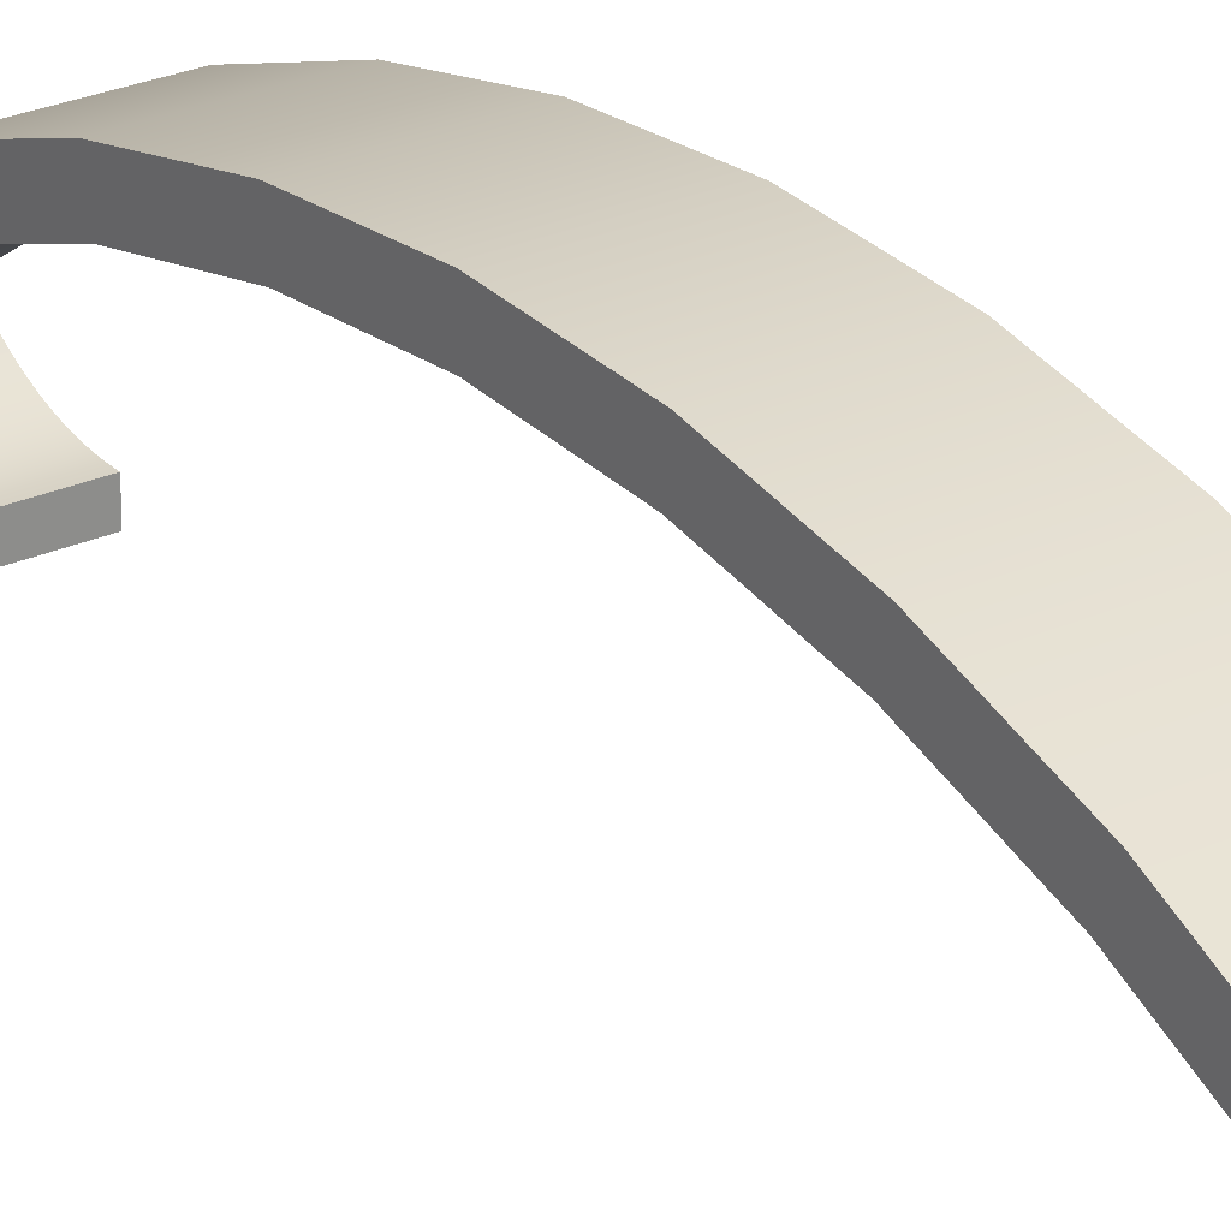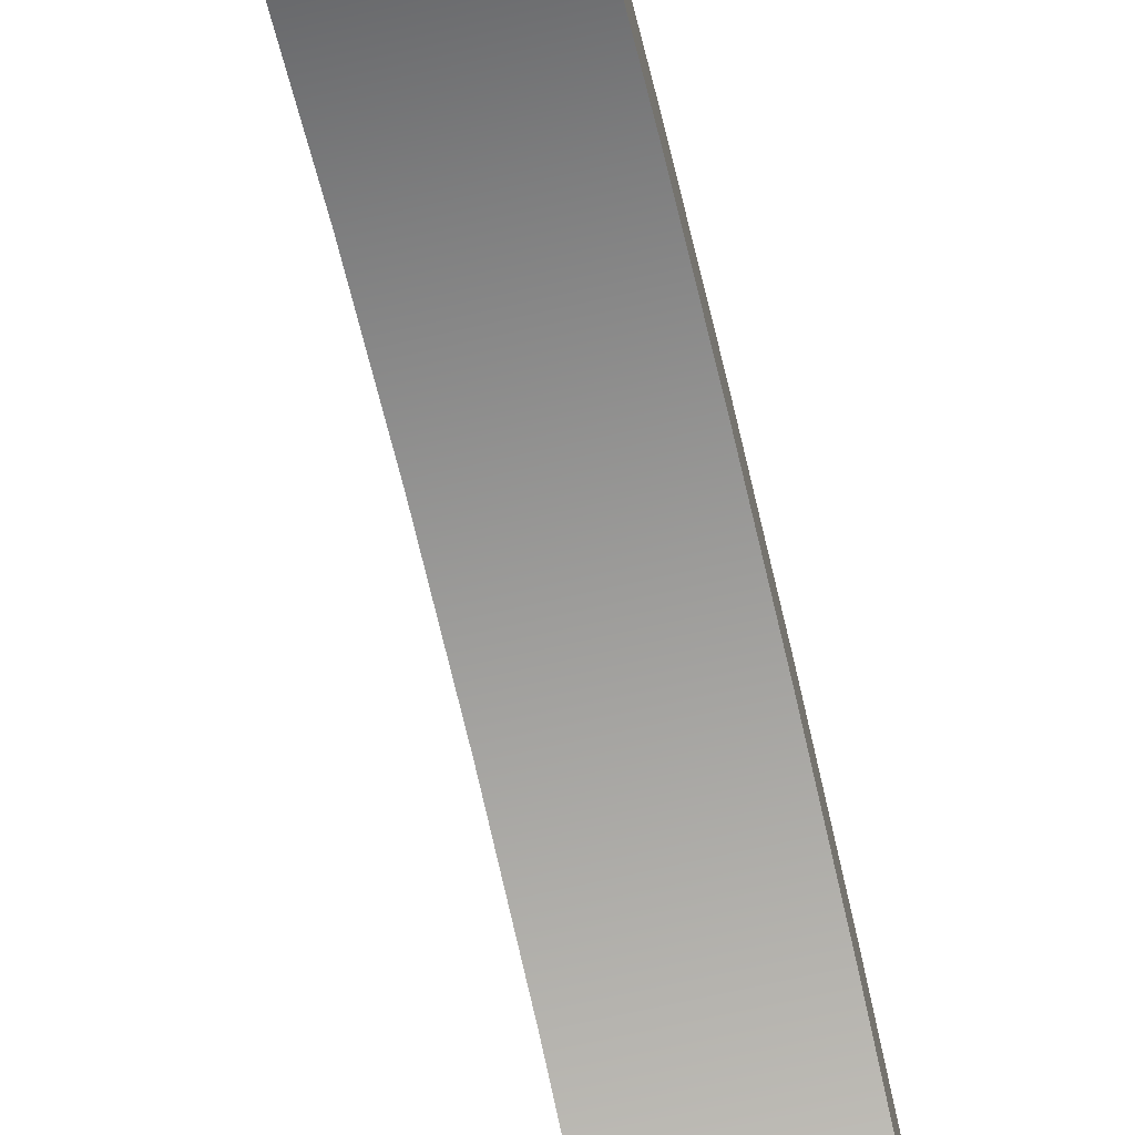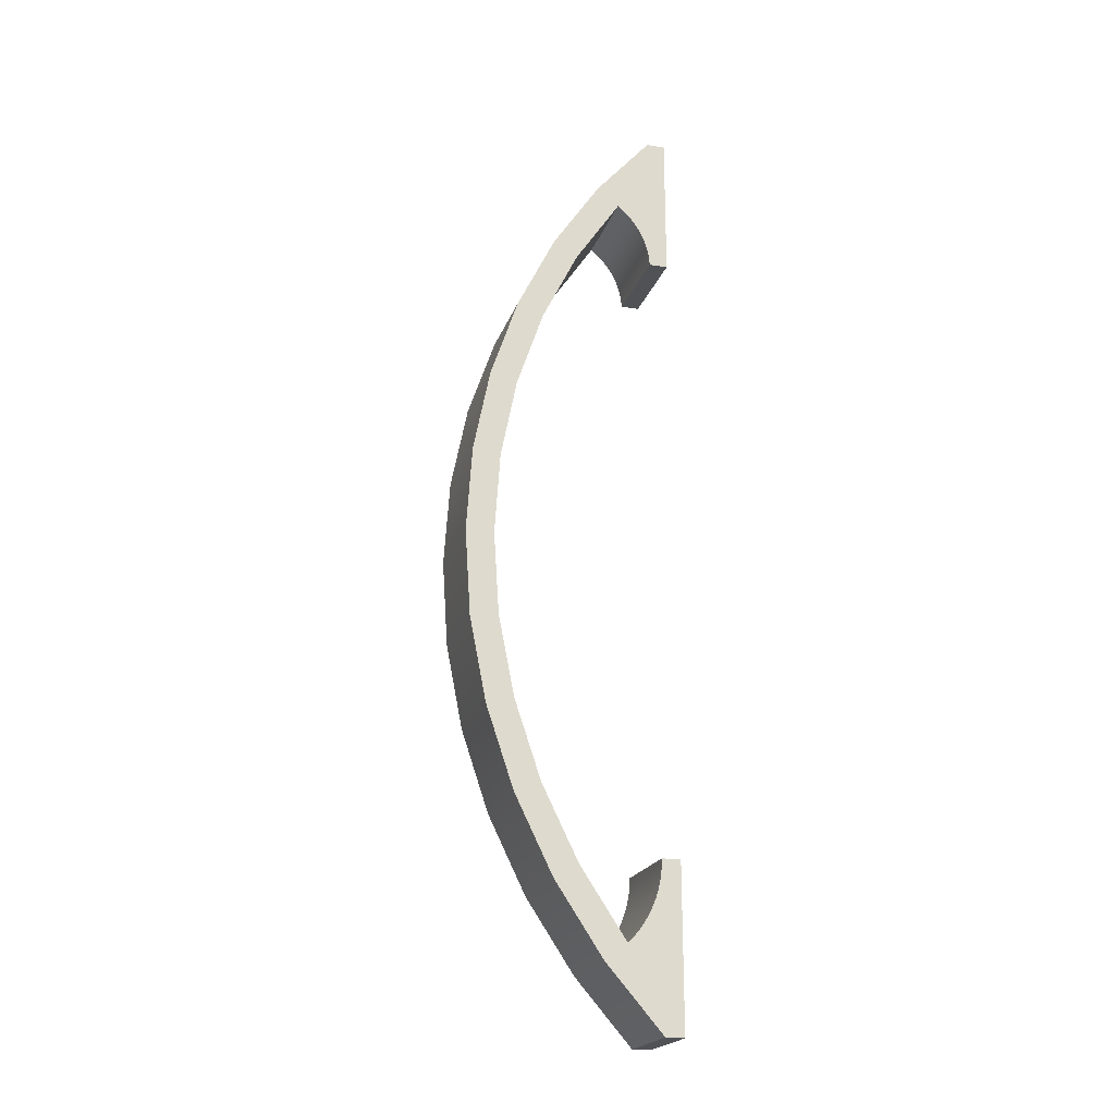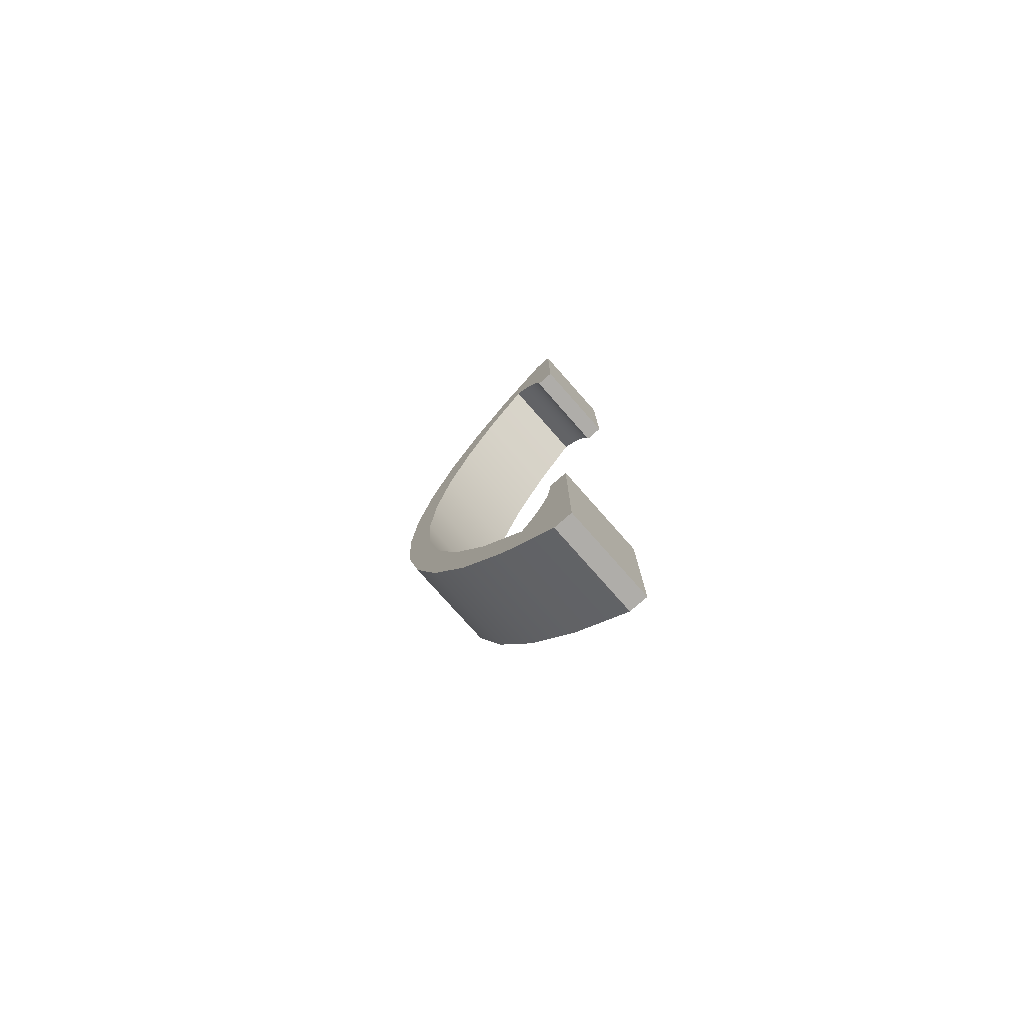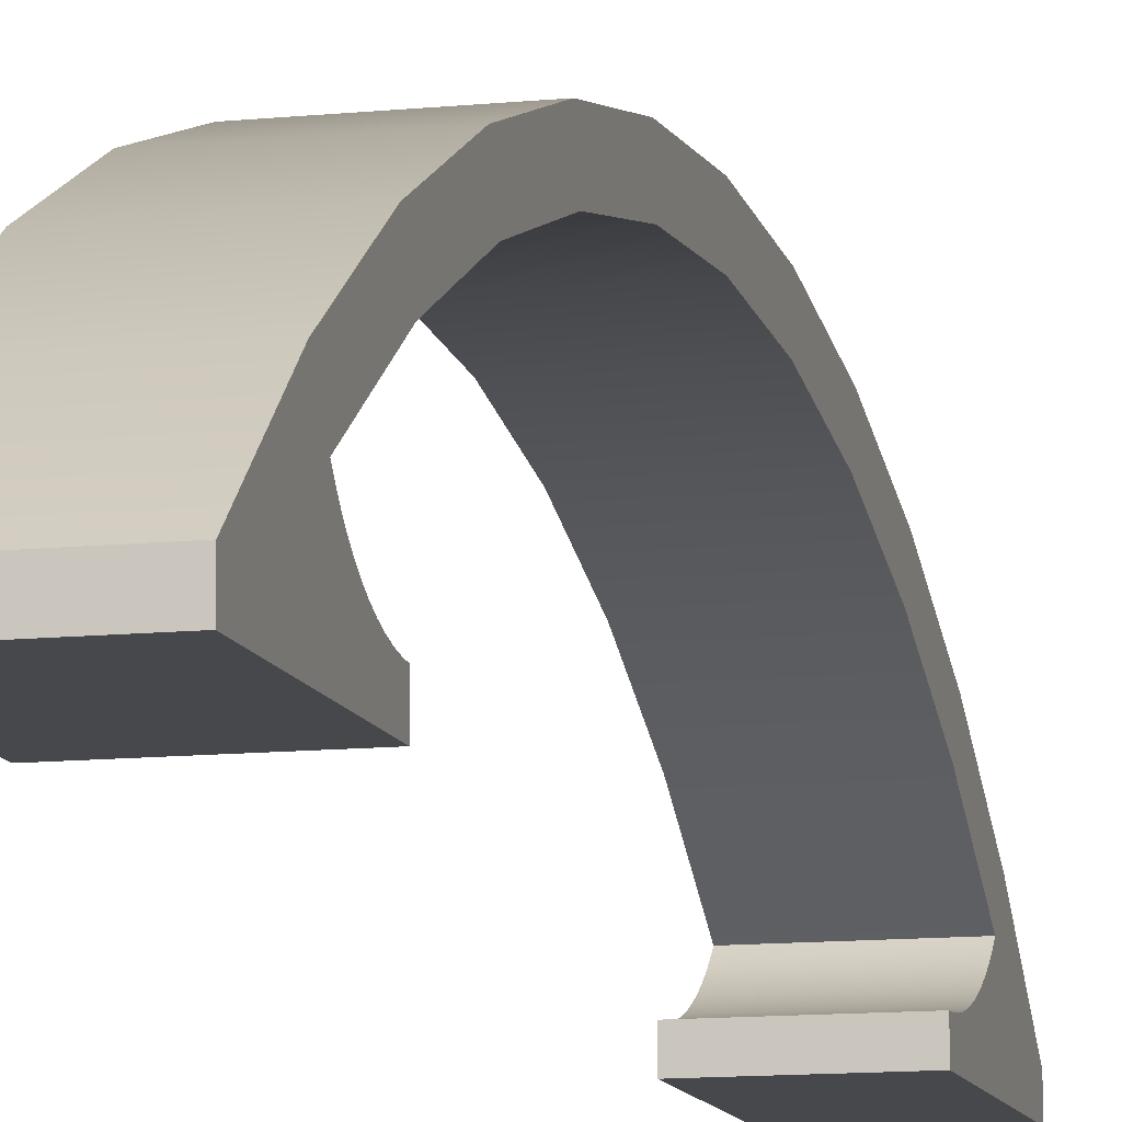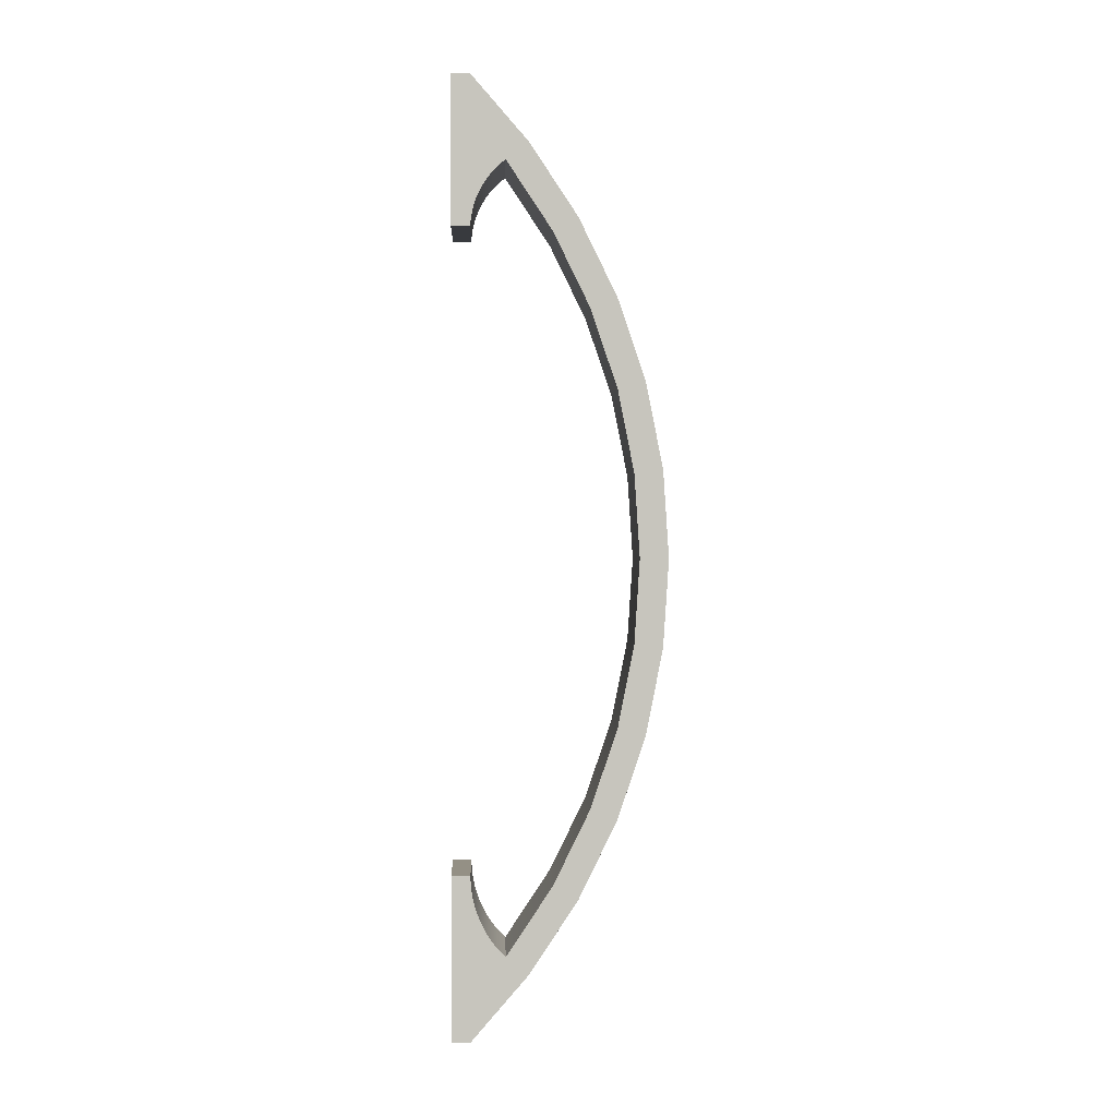
<metadata>
{"format":"obj","ext":"obj","renderer":"f3d","projection":"perspective","resolution":1024,"background":"white","views":[{"elev":25.7,"azim":144.0,"up":"+Z"},{"elev":-66.5,"azim":13.2,"up":"+Z"},{"elev":-21.3,"azim":73.5,"up":"+Y"},{"elev":-77.3,"azim":131.5,"up":"+Y"},{"elev":-11.1,"azim":-165.7,"up":"+Z"},{"elev":0.4,"azim":-92.0,"up":"+Y"}]}
</metadata>
<code>
o drawer_handle2/drawer_handle12/mesh117/mesh117-geometry#mesh117-geometry
v 0.3515 0.2151 0.2155
v 0.3515 0.1945 0.2155
v 0.3515 0.2151 0.2181
v 0.3646 0.2151 0.2155
v 0.3515 0.1945 0.2181
v 0.3646 0.1945 0.2155
v 0.3515 0.1954 0.2182
v 0.3646 0.2151 0.2181
v 0.3646 0.1945 0.2181
v 0.3515 0.1963 0.2183
v 0.3646 0.2059 0.226
v 0.3515 0.1973 0.2186
v 0.3646 0.1954 0.2182
v 0.3515 0.2059 0.226
v 0.3646 0.2035 0.2229
v 0.3515 0.1982 0.2189
v 0.3646 0.1963 0.2183
v 0.3646 0.1958 0.2327
v 0.3515 0.2035 0.2229
v 0.3646 0.1939 0.2293
v 0.3646 0.2029 0.2222
v 0.3515 0.1991 0.2193
v 0.3646 0.1973 0.2186
v 0.3515 0.1958 0.2327
v 0.3515 0.2029 0.2222
v 0.3515 0.1939 0.2293
v 0.3646 0.2023 0.2215
v 0.3515 0.1999 0.2197
v 0.3646 0.1982 0.2189
v 0.3646 0.185 0.238
v 0.3646 0.1835 0.2344
v 0.3515 0.2023 0.2215
v 0.3515 0.1835 0.2344
v 0.3646 0.2015 0.2208
v 0.3515 0.2008 0.2202
v 0.3646 0.1991 0.2193
v 0.3515 0.185 0.238
v 0.3515 0.2015 0.2208
v 0.3646 0.2008 0.2202
v 0.3646 0.1999 0.2197
v 0.3646 0.1735 0.2419
v 0.3646 0.1725 0.2381
v 0.3515 0.1725 0.2381
v 0.3515 0.1735 0.2419
v 0.3646 0.1617 0.2442
v 0.3646 0.1611 0.2403
v 0.3515 0.1611 0.2403
v 0.3515 0.1617 0.2442
v 0.3646 0.1375 0.2442
v 0.3646 0.1496 0.2411
v 0.3646 0.1496 0.245
v 0.3515 0.1257 0.2419
v 0.3646 0.1257 0.2419
v 0.3515 0.1496 0.2411
v 0.3515 0.1496 0.245
v 0.3515 0.1375 0.2442
v 0.3515 0.138 0.2403
v 0.3646 0.138 0.2403
v 0.3646 0.1267 0.2381
v 0.3515 0.1267 0.2381
v 0.3646 0.1142 0.238
v 0.3515 0.1142 0.238
v 0.3646 0.1157 0.2344
v 0.3515 0.1157 0.2344
v 0.3646 0.1033 0.2327
v 0.3515 0.1033 0.2327
v 0.3646 0.1053 0.2293
v 0.3515 0.1053 0.2293
v 0.3646 0.09327 0.226
v 0.3515 0.09327 0.226
v 0.3646 0.09566 0.2229
v 0.3515 0.09566 0.2229
v 0.3646 0.08414 0.2181
v 0.3515 0.08414 0.2181
v 0.3646 0.09639 0.2222
v 0.3515 0.09639 0.2222
v 0.3646 0.08414 0.2155
v 0.3646 0.09717 0.2215
v 0.3515 0.09717 0.2215
v 0.3515 0.08414 0.2155
v 0.3646 0.1067 0.2155
v 0.3646 0.098 0.2209
v 0.3515 0.098 0.2209
v 0.3515 0.1067 0.2181
v 0.3646 0.1067 0.2181
v 0.3646 0.09887 0.2203
v 0.3515 0.09887 0.2203
v 0.3515 0.1067 0.2155
v 0.3515 0.1057 0.2182
v 0.3646 0.1057 0.2182
v 0.3646 0.09977 0.2198
v 0.3515 0.09977 0.2198
v 0.3515 0.1047 0.2183
v 0.3646 0.1047 0.2183
v 0.3646 0.1007 0.2194
v 0.3515 0.1007 0.2194
v 0.3515 0.1037 0.2184
v 0.3646 0.1037 0.2184
v 0.3646 0.1017 0.219
v 0.3515 0.1017 0.219
v 0.3515 0.1027 0.2187
v 0.3646 0.1027 0.2187
f 1 2 3
f 1 4 2
f 5 3 2
f 1 3 4
f 6 2 4
f 7 3 5
f 2 6 5
f 8 4 3
f 6 4 9
f 10 3 7
f 5 9 7
f 9 5 6
f 8 9 4
f 8 3 11
f 12 3 10
f 7 13 10
f 13 7 9
f 13 9 8
f 14 11 3
f 11 15 8
f 16 3 12
f 10 17 12
f 17 10 13
f 17 13 8
f 11 14 18
f 14 3 19
f 20 15 11
f 15 21 8
f 22 3 16
f 12 23 16
f 23 12 17
f 23 17 8
f 24 18 14
f 18 20 11
f 19 3 25
f 26 14 19
f 20 26 15
f 15 19 21
f 21 27 8
f 28 3 22
f 16 29 22
f 29 16 23
f 29 23 8
f 18 24 30
f 24 14 26
f 31 20 18
f 25 3 32
f 25 21 19
f 19 15 26
f 26 20 33
f 27 21 32
f 27 34 8
f 35 3 28
f 22 36 28
f 36 22 29
f 36 29 8
f 37 30 24
f 30 31 18
f 33 24 26
f 31 33 20
f 32 3 38
f 25 32 21
f 27 32 34
f 34 39 8
f 38 3 35
f 28 40 35
f 40 28 36
f 40 36 8
f 30 37 41
f 37 24 33
f 42 31 30
f 33 31 43
f 38 34 32
f 34 38 39
f 39 40 8
f 35 39 38
f 39 35 40
f 44 41 37
f 41 42 30
f 43 37 33
f 42 43 31
f 41 44 45
f 44 37 43
f 46 42 41
f 43 42 47
f 48 45 44
f 45 49 41
f 47 44 43
f 46 47 42
f 50 46 41
f 45 48 51
f 48 44 52
f 51 49 45
f 49 53 41
f 54 44 47
f 47 46 54
f 50 54 46
f 53 50 41
f 55 51 48
f 44 54 52
f 56 48 52
f 51 55 49
f 49 56 53
f 54 50 57
f 50 53 58
f 55 48 56
f 54 57 52
f 52 53 56
f 56 49 55
f 58 57 50
f 58 53 59
f 57 60 52
f 53 52 61
f 57 58 60
f 53 61 59
f 59 60 58
f 52 60 62
f 62 61 52
f 59 61 63
f 60 59 64
f 60 64 62
f 61 62 65
f 61 65 63
f 63 64 59
f 62 64 66
f 66 65 62
f 63 65 67
f 64 63 68
f 64 68 66
f 65 66 69
f 65 69 67
f 67 68 63
f 66 68 70
f 70 69 66
f 67 69 71
f 68 67 72
f 68 72 70
f 69 70 73
f 69 73 71
f 71 72 67
f 70 72 74
f 74 73 70
f 71 73 75
f 72 71 76
f 72 76 74
f 73 74 77
f 75 73 78
f 75 76 71
f 76 79 74
f 80 77 74
f 77 81 73
f 78 73 82
f 78 79 75
f 76 75 79
f 79 83 74
f 77 80 81
f 74 84 80
f 85 73 81
f 82 73 86
f 82 83 78
f 79 78 83
f 83 87 74
f 88 81 80
f 89 84 74
f 88 80 84
f 90 73 85
f 85 81 84
f 86 73 91
f 86 87 82
f 83 82 87
f 87 92 74
f 88 84 81
f 89 90 84
f 93 89 74
f 94 73 90
f 85 84 90
f 91 73 95
f 91 92 86
f 87 86 92
f 92 96 74
f 90 89 94
f 93 94 89
f 97 93 74
f 98 73 94
f 95 73 99
f 95 96 91
f 92 91 96
f 96 100 74
f 94 93 98
f 97 98 93
f 101 97 74
f 102 73 98
f 99 73 102
f 99 100 95
f 96 95 100
f 100 101 74
f 98 97 102
f 101 102 97
f 102 101 99
f 100 99 101
f 3 2 1
f 2 4 1
f 2 3 5
f 4 3 1
f 4 2 6
f 5 3 7
f 5 6 2
f 3 4 8
f 9 4 6
f 7 3 10
f 7 9 5
f 6 5 9
f 4 9 8
f 11 3 8
f 10 3 12
f 10 13 7
f 9 7 13
f 8 9 13
f 3 11 14
f 8 15 11
f 12 3 16
f 12 17 10
f 13 10 17
f 8 13 17
f 18 14 11
f 19 3 14
f 11 15 20
f 8 21 15
f 16 3 22
f 16 23 12
f 17 12 23
f 8 17 23
f 14 18 24
f 11 20 18
f 25 3 19
f 19 14 26
f 15 26 20
f 21 19 15
f 8 27 21
f 22 3 28
f 22 29 16
f 23 16 29
f 8 23 29
f 30 24 18
f 26 14 24
f 18 20 31
f 32 3 25
f 19 21 25
f 26 15 19
f 33 20 26
f 32 21 27
f 8 34 27
f 28 3 35
f 28 36 22
f 29 22 36
f 8 29 36
f 24 30 37
f 18 31 30
f 26 24 33
f 20 33 31
f 38 3 32
f 21 32 25
f 34 32 27
f 8 39 34
f 35 3 38
f 35 40 28
f 36 28 40
f 8 36 40
f 41 37 30
f 33 24 37
f 30 31 42
f 43 31 33
f 32 34 38
f 39 38 34
f 8 40 39
f 38 39 35
f 40 35 39
f 37 41 44
f 30 42 41
f 33 37 43
f 31 43 42
f 45 44 41
f 43 37 44
f 41 42 46
f 47 42 43
f 44 45 48
f 41 49 45
f 43 44 47
f 42 47 46
f 41 46 50
f 51 48 45
f 52 44 48
f 45 49 51
f 41 53 49
f 47 44 54
f 54 46 47
f 46 54 50
f 41 50 53
f 48 51 55
f 52 54 44
f 52 48 56
f 49 55 51
f 53 56 49
f 57 50 54
f 58 53 50
f 56 48 55
f 52 57 54
f 56 53 52
f 55 49 56
f 50 57 58
f 59 53 58
f 52 60 57
f 61 52 53
f 60 58 57
f 59 61 53
f 58 60 59
f 62 60 52
f 52 61 62
f 63 61 59
f 64 59 60
f 62 64 60
f 65 62 61
f 63 65 61
f 59 64 63
f 66 64 62
f 62 65 66
f 67 65 63
f 68 63 64
f 66 68 64
f 69 66 65
f 67 69 65
f 63 68 67
f 70 68 66
f 66 69 70
f 71 69 67
f 72 67 68
f 70 72 68
f 73 70 69
f 71 73 69
f 67 72 71
f 74 72 70
f 70 73 74
f 75 73 71
f 76 71 72
f 74 76 72
f 77 74 73
f 78 73 75
f 71 76 75
f 74 79 76
f 74 77 80
f 73 81 77
f 82 73 78
f 75 79 78
f 79 75 76
f 74 83 79
f 81 80 77
f 80 84 74
f 81 73 85
f 86 73 82
f 78 83 82
f 83 78 79
f 74 87 83
f 80 81 88
f 74 84 89
f 84 80 88
f 85 73 90
f 84 81 85
f 91 73 86
f 82 87 86
f 87 82 83
f 74 92 87
f 81 84 88
f 84 90 89
f 74 89 93
f 90 73 94
f 90 84 85
f 95 73 91
f 86 92 91
f 92 86 87
f 74 96 92
f 94 89 90
f 89 94 93
f 74 93 97
f 94 73 98
f 99 73 95
f 91 96 95
f 96 91 92
f 74 100 96
f 98 93 94
f 93 98 97
f 74 97 101
f 98 73 102
f 102 73 99
f 95 100 99
f 100 95 96
f 74 101 100
f 102 97 98
f 97 102 101
f 99 101 102
f 101 99 100

</code>
